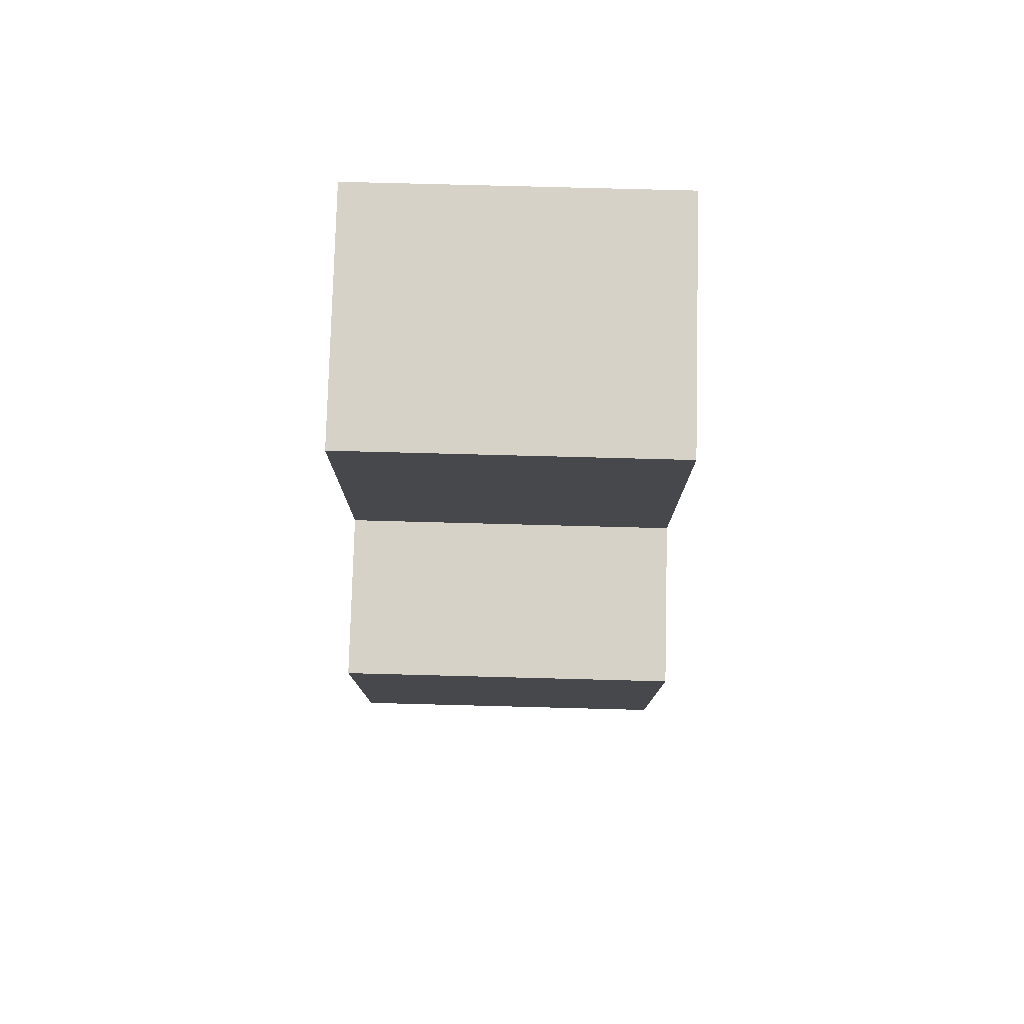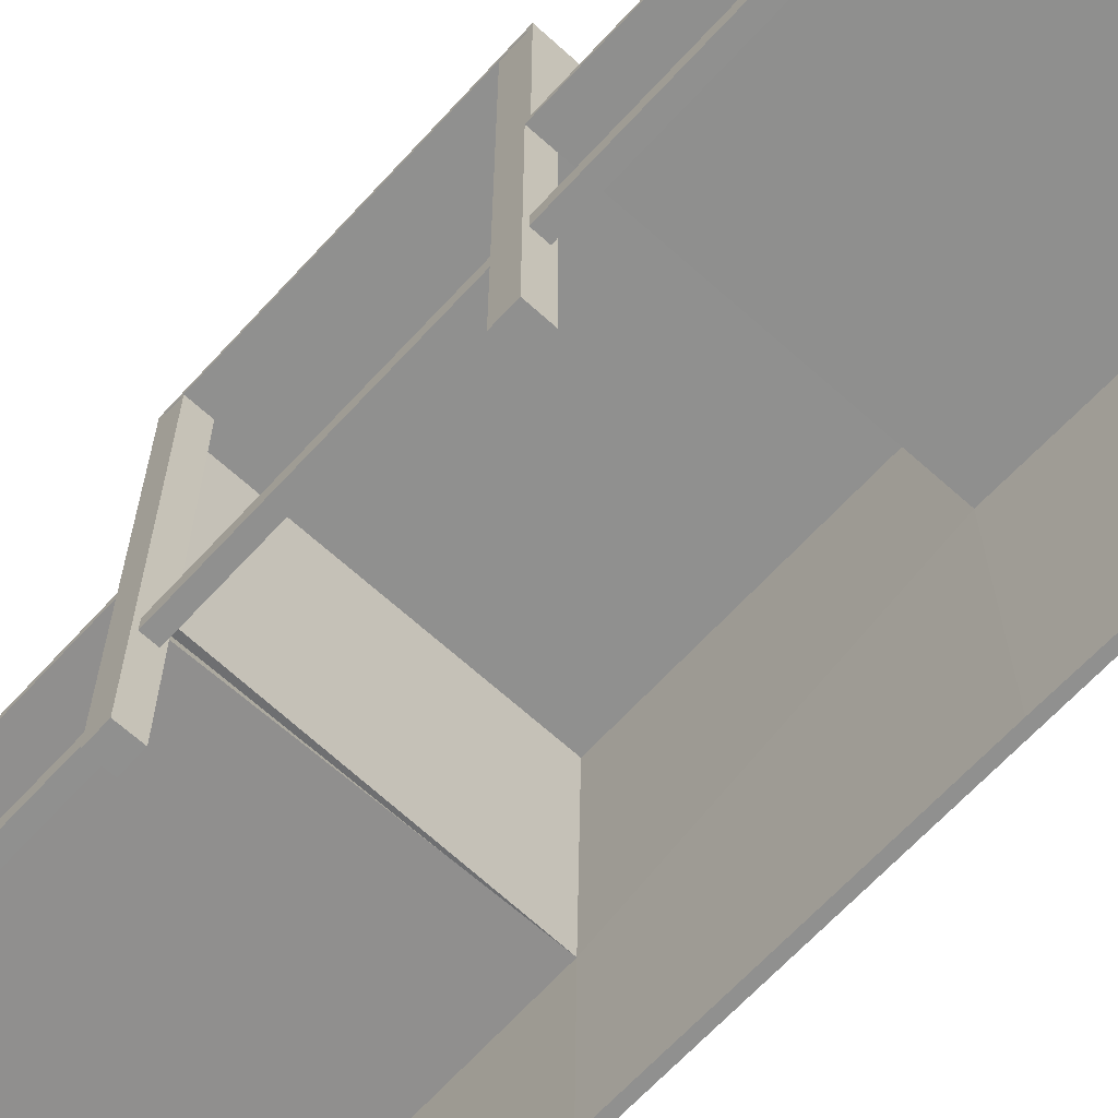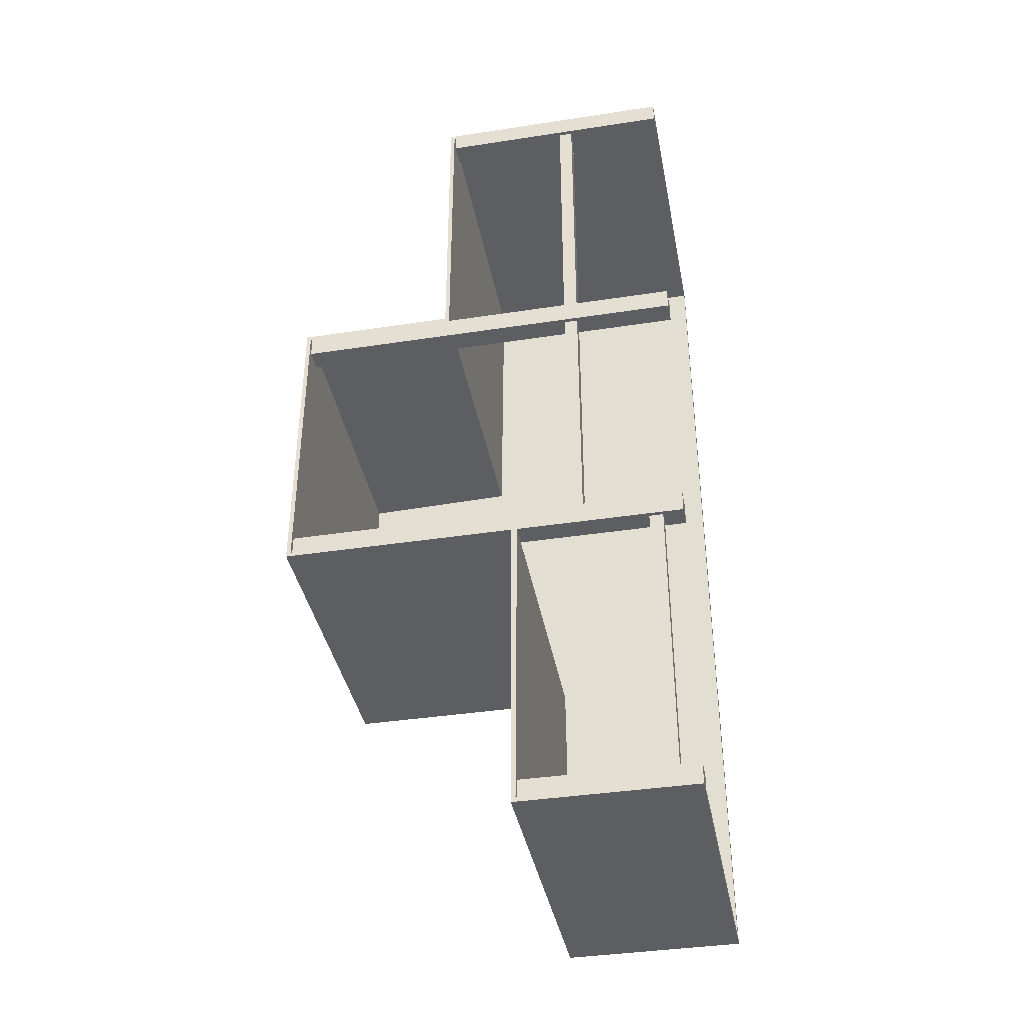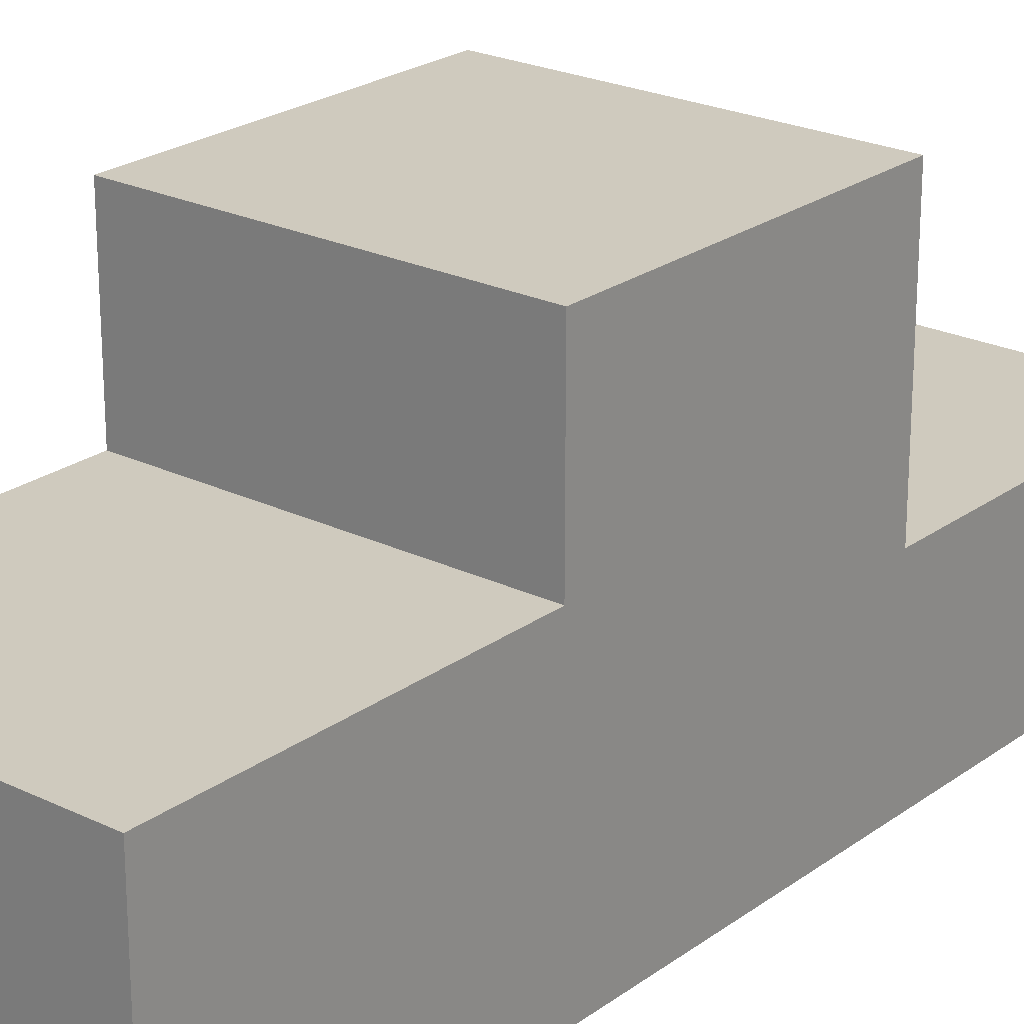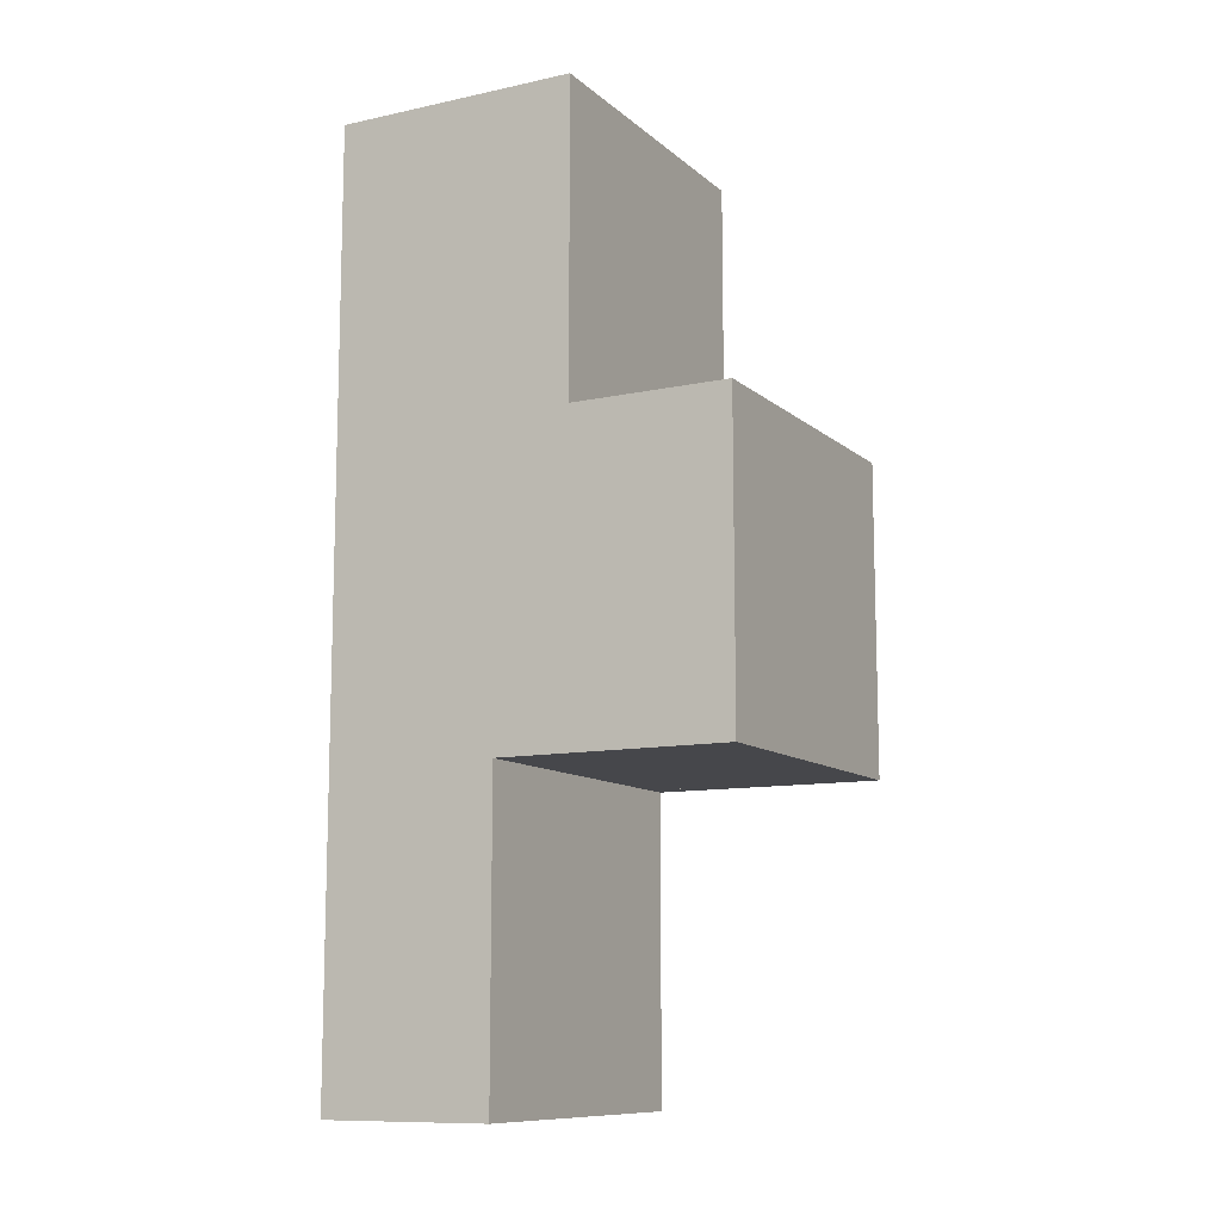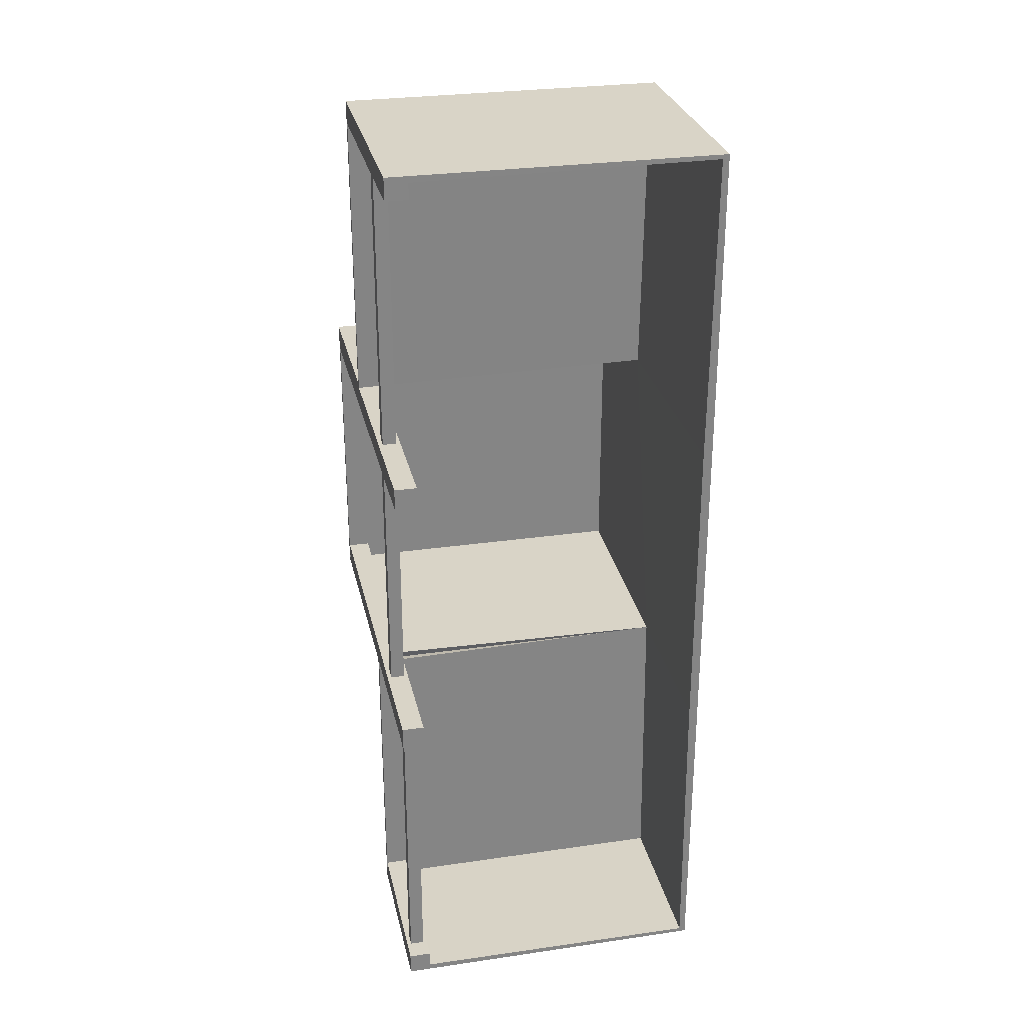
<metadata>
{"format":"obj","ext":"obj","renderer":"f3d","projection":"perspective","resolution":1024,"background":"white","views":[{"elev":78.5,"azim":-178.5,"up":"+Z"},{"elev":-65.6,"azim":-42.5,"up":"+Y"},{"elev":-38.9,"azim":-79.1,"up":"+Z"},{"elev":23.2,"azim":39.4,"up":"+Y"},{"elev":-10.8,"azim":118.1,"up":"+Z"},{"elev":28.6,"azim":-12.3,"up":"+Z"}]}
</metadata>
<code>
o Podio
v -0.26 0.174 0.75
v -0.26 0.05426 -0.75
v 0.26 0.174 0.75
v 0.26 -0.225 -0.75
v 0.26 0.05426 -0.75
v -0.26 0.174 0.25
v -0.26 0.05426 -0.25
v 0.26 -0.225 0.25
v 0.26 -0.225 -0.25
v 0.26 0.05426 -0.25
v 0.26 0.174 0.25
v -0.26 0.4298 0.25
v -0.26 0.4298 -0.25
v 0.26 0.4298 -0.25
v 0.26 0.4298 0.25
v 0.26 -0.225 0.75
v -0.26 -0.225 -0.2141
v -0.26 0.4198 -0.2141
v -0.26 -0.225 -0.25
v -0.26 0.4198 -0.25
v -0.2241 -0.225 -0.2141
v -0.2241 0.4198 -0.2141
v -0.2241 -0.225 -0.25
v -0.2241 0.4198 -0.25
v -0.26 -0.225 -0.7141
v -0.26 0.04426 -0.7141
v -0.26 -0.225 -0.75
v -0.26 0.04426 -0.75
v -0.2241 -0.225 -0.7141
v -0.2241 0.04426 -0.7141
v -0.2241 -0.225 -0.75
v -0.2241 0.04426 -0.75
v -0.2533 -0.192 -0.7141
v -0.2533 -0.192 -0.25
v -0.2533 -0.1695 -0.7141
v -0.2533 -0.1695 -0.25
v -0.2308 -0.192 -0.7141
v -0.2308 -0.192 -0.25
v -0.2308 -0.1695 -0.7141
v -0.2308 -0.1695 -0.25
v -0.26 -0.225 0.2429
v -0.26 0.4198 0.2429
v -0.26 -0.225 0.207
v -0.26 0.4198 0.207
v -0.2241 -0.225 0.2429
v -0.2241 0.4198 0.2429
v -0.2241 -0.225 0.207
v -0.2241 0.4198 0.207
v -0.26 -0.225 0.75
v -0.26 0.164 0.75
v -0.26 -0.225 0.7141
v -0.26 0.164 0.7141
v -0.2241 -0.225 0.75
v -0.2241 0.164 0.75
v -0.2241 -0.225 0.7141
v -0.2241 0.164 0.7141
v -0.2533 -0.06308 -0.2141
v -0.2533 -0.06308 0.207
v -0.2533 -0.04063 -0.2141
v -0.2533 -0.04063 0.207
v -0.2308 -0.06308 -0.2141
v -0.2308 -0.06308 0.207
v -0.2308 -0.04063 -0.2141
v -0.2308 -0.04063 0.207
v -0.2533 -0.06308 0.2429
v -0.2533 -0.06308 0.7141
v -0.2533 -0.04063 0.2429
v -0.2533 -0.04063 0.7141
v -0.2308 -0.06308 0.2429
v -0.2308 -0.06308 0.7141
v -0.2308 -0.04063 0.2429
v -0.2308 -0.04063 0.7141
v -0.26 -0.225 -0.75
v -0.2241 -0.225 0.75
v -0.26 0.05426 -0.25
v -0.26 0.1668 0.7431
v -0.26 0.04719 -0.7429
v 0.2516 0.1683 0.7442
v 0.2497 -0.225 -0.7429
v 0.2516 0.04849 -0.7442
v -0.26 0.167 0.2429
v -0.26 0.04426 -0.25
v 0.2455 -0.225 0.25
v 0.2455 -0.225 -0.25
v 0.2469 0.05125 -0.247
v 0.2469 0.171 0.247
v -0.26 0.4227 0.2429
v -0.26 0.4227 -0.2429
v 0.2516 0.424 -0.2442
v 0.2516 0.424 0.2442
v 0.2497 -0.225 0.7429
v -0.2516 -0.2192 -0.2199
v -0.2516 0.414 -0.2199
v -0.2516 -0.2192 -0.2442
v -0.2516 0.414 -0.2442
v -0.2325 -0.2192 -0.2199
v -0.2325 0.414 -0.2199
v -0.2325 -0.2192 -0.2442
v -0.2325 0.414 -0.2442
v -0.2516 -0.2192 -0.7199
v -0.2516 0.03849 -0.7199
v -0.2516 -0.2192 -0.7442
v -0.2516 0.03849 -0.7442
v -0.2325 -0.2192 -0.7199
v -0.2325 0.03849 -0.7199
v -0.2325 -0.2192 -0.7442
v -0.2325 0.03849 -0.7442
v -0.2449 -0.1862 -0.7083
v -0.2449 -0.1862 -0.2558
v -0.2449 -0.1753 -0.7083
v -0.2449 -0.1753 -0.2558
v -0.2392 -0.1862 -0.7083
v -0.2392 -0.1862 -0.2558
v -0.2392 -0.1753 -0.7083
v -0.2392 -0.1753 -0.2558
v -0.2516 -0.2192 0.2372
v -0.2516 0.414 0.2372
v -0.2516 -0.2192 0.2128
v -0.2516 0.414 0.2128
v -0.2325 -0.2192 0.2372
v -0.2325 0.414 0.2372
v -0.2325 -0.2192 0.2128
v -0.2325 0.414 0.2128
v -0.2516 -0.2192 0.7442
v -0.2516 0.1583 0.7442
v -0.2516 -0.2192 0.7199
v -0.2516 0.1583 0.7199
v -0.2325 -0.2192 0.7442
v -0.2325 0.1583 0.7442
v -0.2325 -0.2192 0.7199
v -0.2325 0.1583 0.7199
v -0.2449 -0.0573 -0.2083
v -0.2449 -0.0573 0.2012
v -0.2449 -0.0464 -0.2083
v -0.2449 -0.0464 0.2012
v -0.2392 -0.0573 -0.2083
v -0.2392 -0.0573 0.2012
v -0.2392 -0.0464 -0.2083
v -0.2392 -0.0464 0.2012
v -0.2449 -0.0573 0.2487
v -0.2449 -0.0573 0.7083
v -0.2449 -0.0464 0.2487
v -0.2449 -0.0464 0.7083
v -0.2392 -0.0573 0.2487
v -0.2392 -0.0573 0.7083
v -0.2392 -0.0464 0.2487
v -0.2392 -0.0464 0.7083
v -0.26 -0.225 -0.74
v -0.2241 -0.225 0.74
v -0.26 0.05426 -0.24
f 11 6 1 3
f 5 2 7 10
f 4 5 10 9
f 9 10 11 8
f 14 13 12 15
f 6 11 15 12
f 11 10 14 15
f 11 3 16 8
f 17 18 20 19
f 19 20 24 23
f 23 24 22 21
f 21 22 18 17
f 19 23 21 17
f 24 20 18 22
f 25 26 28 27
f 27 28 32 31
f 31 32 30 29
f 29 30 26 25
f 27 31 29 25
f 32 28 26 30
f 33 34 36 35
f 35 36 40 39
f 39 40 38 37
f 37 38 34 33
f 35 39 37 33
f 40 36 34 38
f 41 42 44 43
f 43 44 48 47
f 47 48 46 45
f 45 46 42 41
f 43 47 45 41
f 48 44 42 46
f 49 50 52 51
f 51 52 56 55
f 55 56 54 53
f 53 54 50 49
f 51 55 53 49
f 56 52 50 54
f 57 58 60 59
f 59 60 64 63
f 63 64 62 61
f 61 62 58 57
f 59 63 61 57
f 64 60 58 62
f 65 66 68 67
f 67 68 72 71
f 71 72 70 69
f 69 70 66 65
f 67 71 69 65
f 72 68 66 70
f 2 5 4 73
f 74 16 3 1
f 13 14 10 75
f 86 78 76 81
f 80 85 82 77
f 79 84 85 80
f 84 83 86 85
f 89 90 87 88
f 81 87 90 86
f 86 90 89 85
f 86 83 91 78
f 92 94 95 93
f 94 98 99 95
f 98 96 97 99
f 96 92 93 97
f 94 92 96 98
f 99 97 93 95
f 100 102 103 101
f 102 106 107 103
f 106 104 105 107
f 104 100 101 105
f 102 100 104 106
f 107 105 101 103
f 108 110 111 109
f 110 114 115 111
f 114 112 113 115
f 112 108 109 113
f 110 108 112 114
f 115 113 109 111
f 116 118 119 117
f 118 122 123 119
f 122 120 121 123
f 120 116 117 121
f 118 116 120 122
f 123 121 117 119
f 124 126 127 125
f 126 130 131 127
f 130 128 129 131
f 128 124 125 129
f 126 124 128 130
f 131 129 125 127
f 132 134 135 133
f 134 138 139 135
f 138 136 137 139
f 136 132 133 137
f 134 132 136 138
f 139 137 133 135
f 140 142 143 141
f 142 146 147 143
f 146 144 145 147
f 144 140 141 145
f 142 140 144 146
f 147 145 141 143
f 77 148 79 80
f 149 76 78 91
f 88 150 85 89
f 7 2 77 82
f 4 9 84 79
f 1 6 81 76
f 9 8 83 84
f 10 7 82 85
f 12 13 88 87
f 6 12 87 81
f 8 16 91 83
f 2 73 148 77
f 73 4 79 148
f 74 1 76 149
f 16 74 149 91
f 13 75 150 88
f 75 10 85 150

</code>
